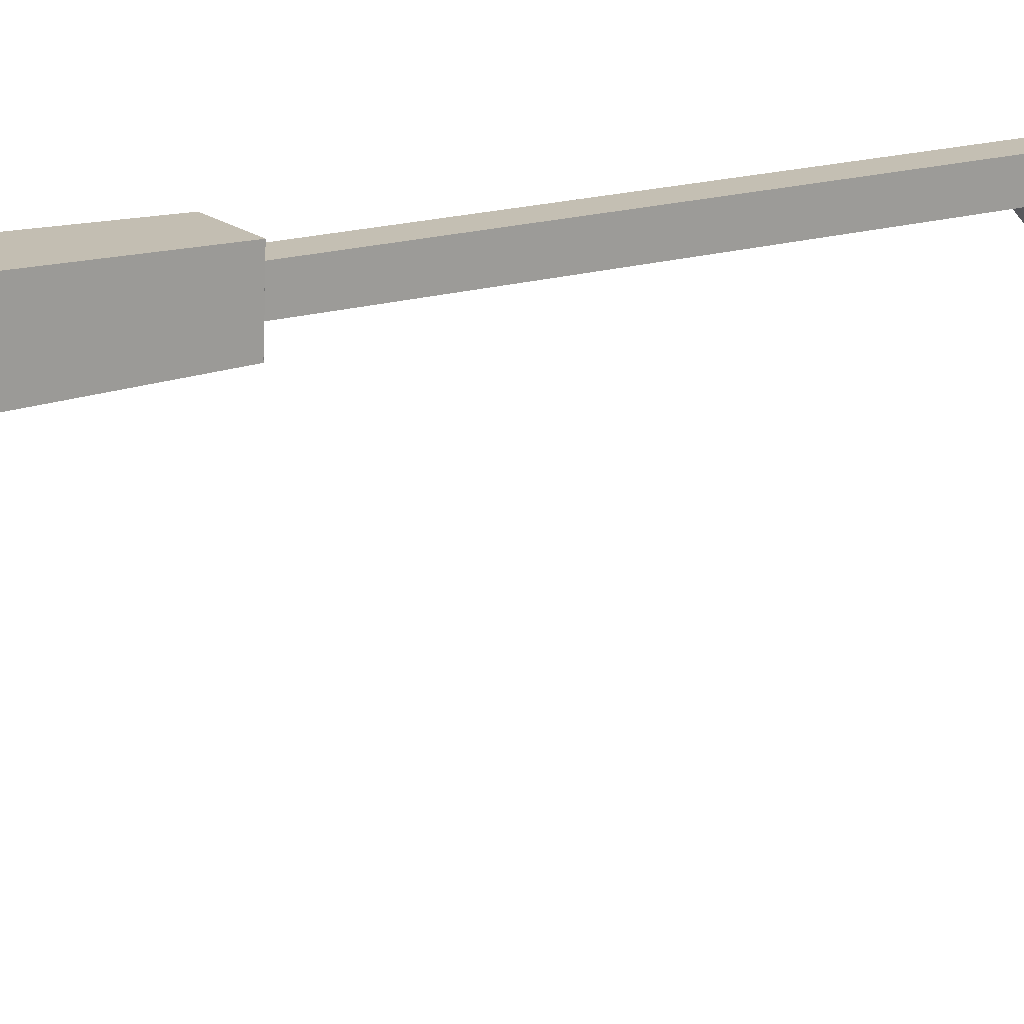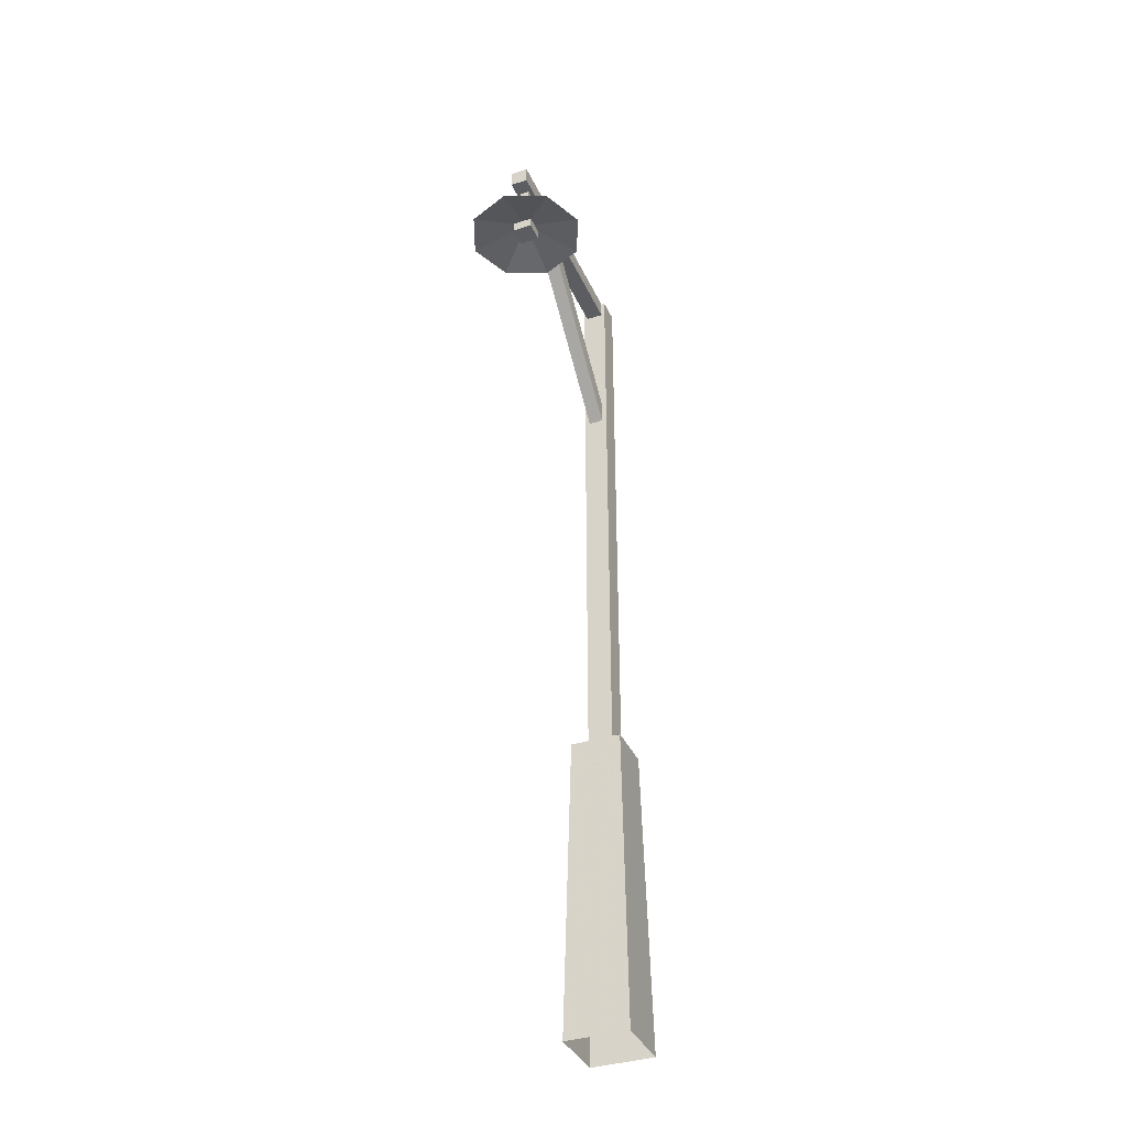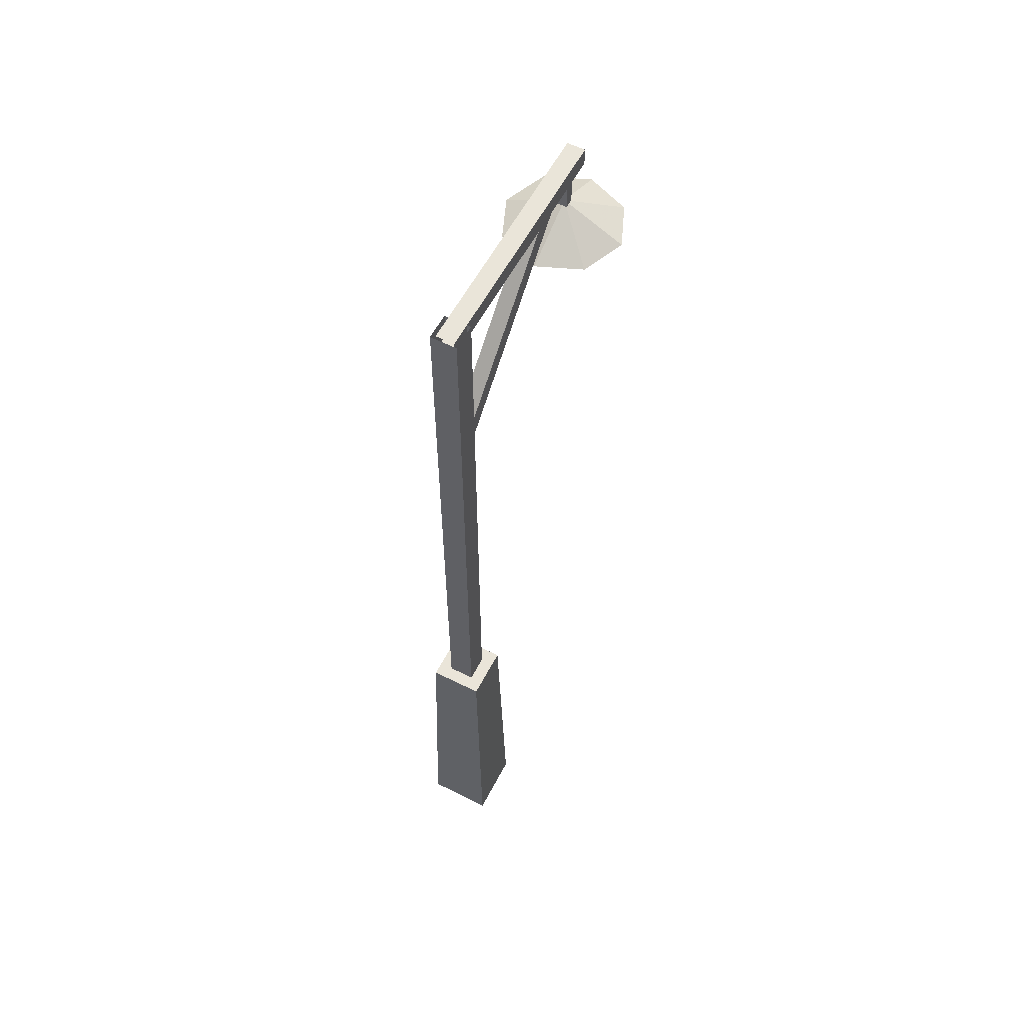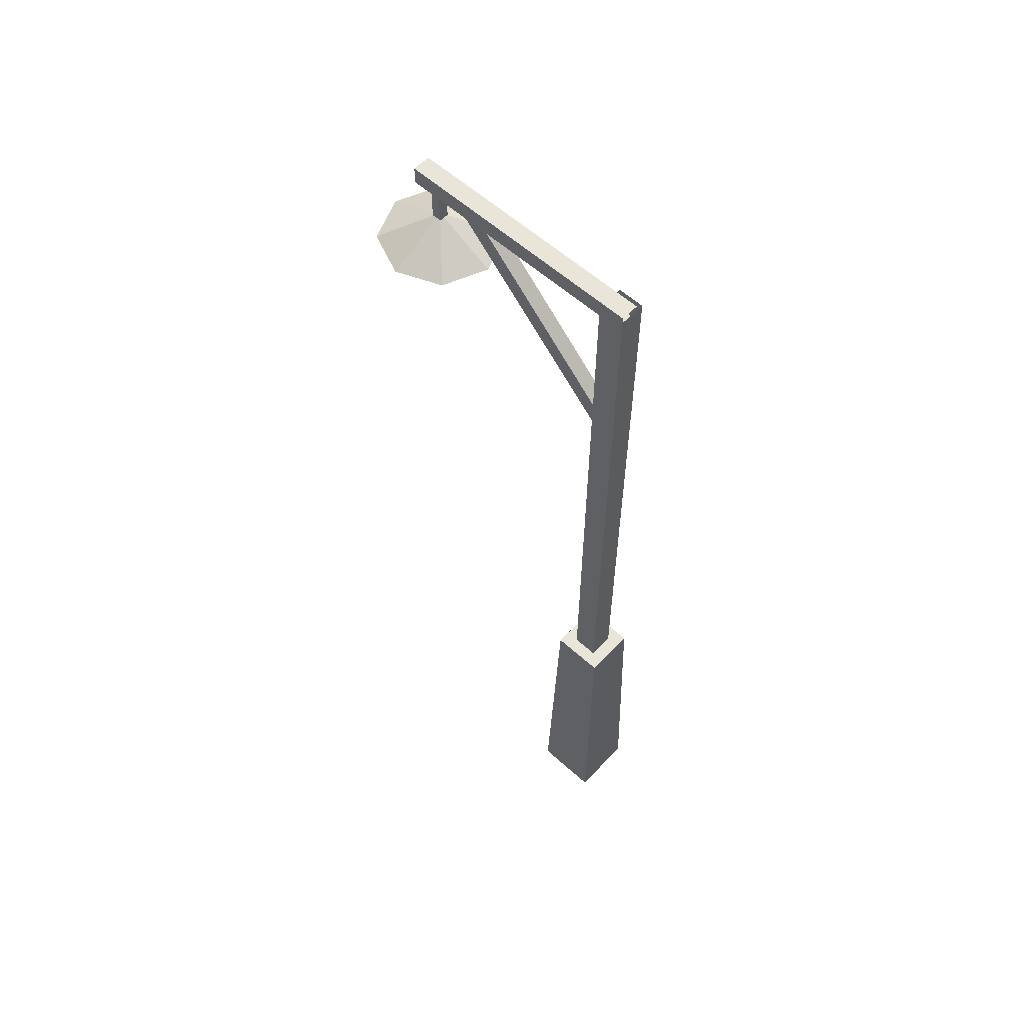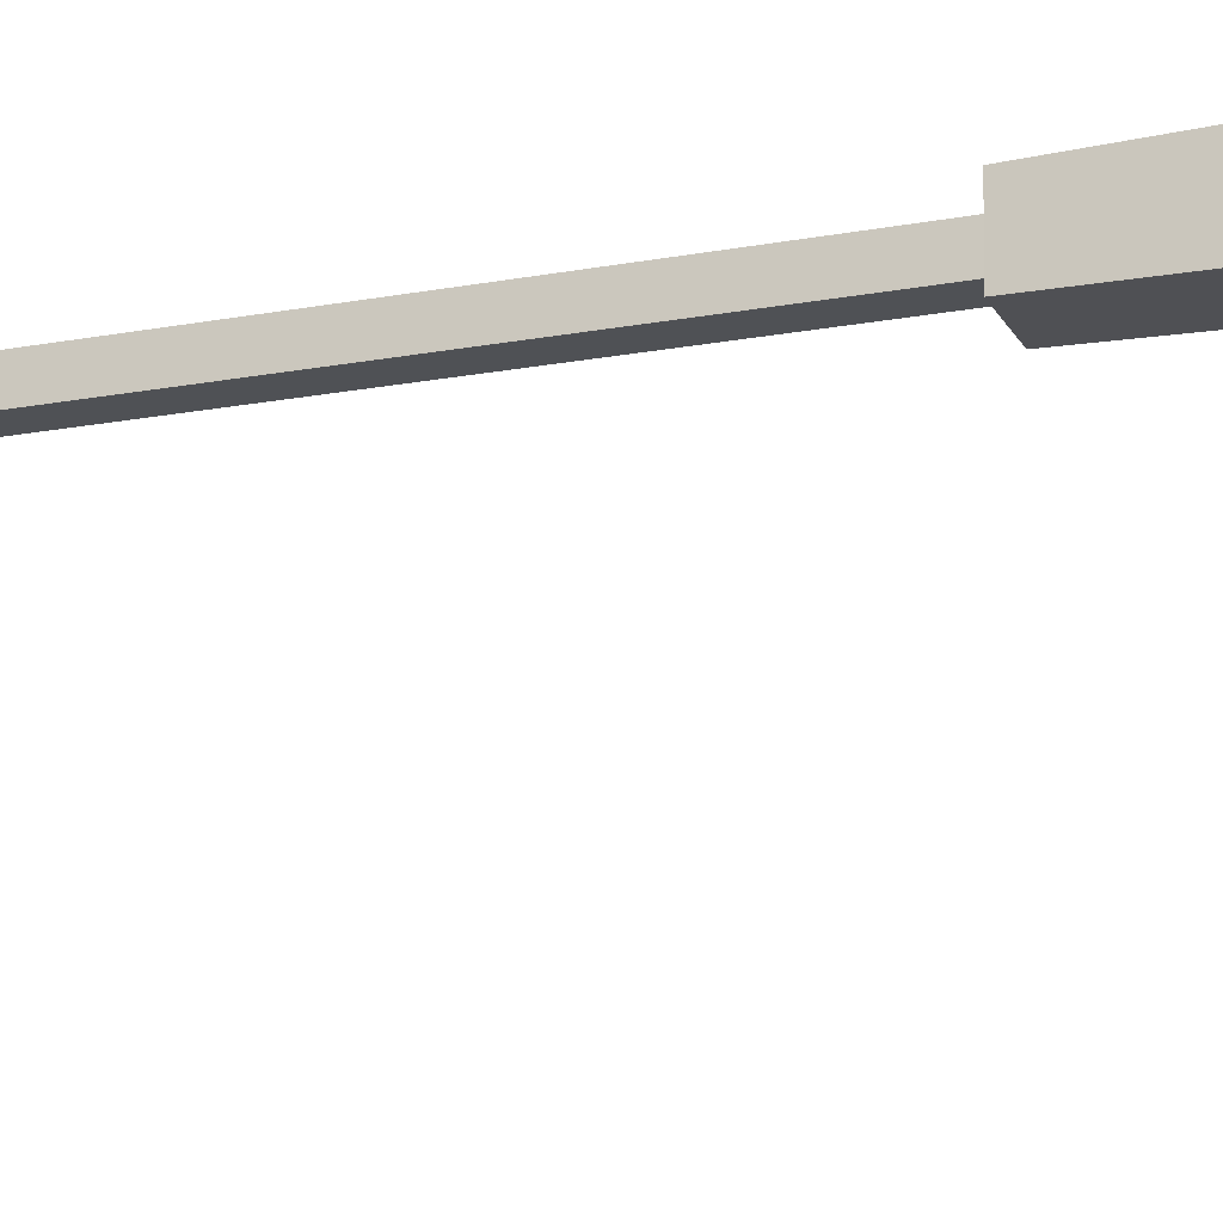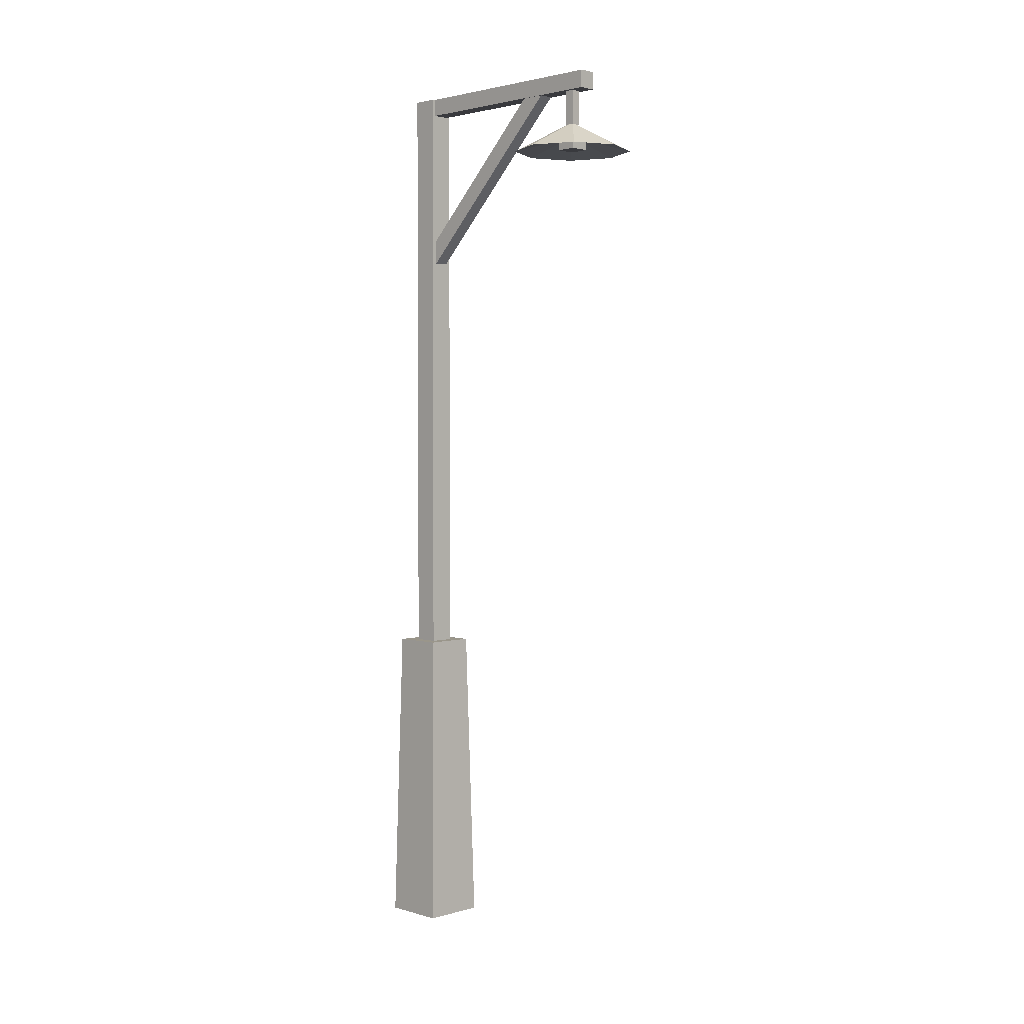
<metadata>
{"format":"obj","ext":"obj","renderer":"f3d","projection":"perspective","resolution":1024,"background":"white","views":[{"elev":15.1,"azim":54.4,"up":"+Z"},{"elev":-37.2,"azim":-154.6,"up":"+Y"},{"elev":58.0,"azim":30.5,"up":"+Y"},{"elev":58.4,"azim":-43.8,"up":"+Y"},{"elev":-16.7,"azim":-68.5,"up":"+Z"},{"elev":2.4,"azim":138.3,"up":"+Y"}]}
</metadata>
<code>
v 6.342 -16.16 5.691
v 5.637 16.16 5.059
v 0.2891 16.16 5.348
v 0 16.16 0
v 5.348 16.16 -0.289
v 5.637 16.16 5.059
v 6.342 -16.16 5.691
v 5.981 -16.16 -0.9941
v -0.7051 -16.16 -0.6328
v -0.3438 -16.16 6.053
v 4.207 15.98 3.775
v 4.207 79.41 3.775
v 1.572 79.41 3.918
v 1.43 79.41 1.283
v 4.064 79.41 1.141
v 4.207 79.41 3.775
v 4.207 15.98 3.775
v 4.064 15.98 1.141
v 1.43 15.98 1.283
v 1.572 15.98 3.918
v 5.641 16.14 5.059
v 5.352 16.14 -0.291
v 0 16.14 -0.0019
v 0.2891 16.14 5.348
v 3.637 60.92 3.338
v 2.658 79.05 -14.77
v 1.113 79.05 -14.68
v 1.043 77.74 -15.99
v 2.588 77.74 -16.07
v 2.658 79.05 -14.77
v 3.637 60.92 3.338
v 3.566 59.61 2.033
v 2.021 59.61 2.117
v 2.092 60.92 3.422
v 3.795 79.44 3.502
v 2.412 79.44 -22.1
v 0.5684 79.44 -22
v 0.5684 77.59 -22
v 2.412 77.59 -22.1
v 2.412 79.44 -22.1
v 3.795 79.44 3.502
v 3.795 77.59 3.502
v 1.951 77.59 3.602
v 1.951 79.44 3.602
v 2.131 73.96 -19.41
v 2.131 77.92 -19.41
v 1.139 77.92 -19.35
v 1.086 77.92 -20.34
v 2.076 77.92 -20.4
v 2.131 77.92 -19.41
v 2.131 73.96 -19.41
v 2.076 73.96 -20.4
v 1.086 73.96 -20.34
v 1.139 73.96 -19.35
v 2.412 79.45 -22.1
v 2.412 77.59 -22.1
v 0.5723 77.59 -22
v 0.5723 79.45 -22
v 1.947 71.11 -13.63
v 6.256 71.11 -15.69
v 7.844 71.11 -20.2
v 5.779 71.11 -24.51
v 1.273 71.11 -26.1
v 1.609 74.24 -19.86
v 1.273 71.11 -26.1
v -3.037 71.11 -24.03
v -4.623 71.11 -19.53
v -2.561 71.11 -15.22
v 1.947 71.11 -13.63
v 6.256 71.11 -15.69
v 7.844 71.11 -20.2
v 5.779 71.11 -24.51
v 1.273 71.11 -26.1
v 1.609 72.67 -19.86
v 1.273 71.11 -26.1
v -3.037 71.11 -24.03
v -4.623 71.11 -19.53
v -2.561 71.11 -15.22
v 0.6172 71.26 -18.74
v 0.5019 71.26 -20.88
v 0.5019 72.32 -20.88
v 0.6172 72.32 -18.74
v 2.682 71.26 -18.85
v 2.566 71.26 -20.99
v 2.566 72.32 -20.99
v 2.682 72.32 -18.85
f 6 7 8
f 5 6 8
f 4 5 8
f 4 8 9
f 3 4 9
f 3 9 10
f 2 3 10
f 1 2 10
f 16 17 18
f 15 16 18
f 14 15 18
f 14 18 19
f 13 14 19
f 13 19 20
f 12 13 20
f 11 12 20
f 23 24 21
f 22 23 21
f 30 31 32
f 29 30 32
f 28 29 32
f 28 32 33
f 27 28 33
f 27 33 34
f 26 27 34
f 25 26 34
f 40 41 42
f 39 40 42
f 38 39 42
f 38 42 43
f 37 38 43
f 37 43 44
f 36 37 44
f 35 36 44
f 50 51 52
f 49 50 52
f 48 49 52
f 48 52 53
f 47 48 53
f 47 53 54
f 46 47 54
f 45 46 54
f 57 58 55
f 56 57 55
f 64 65 66
f 64 66 67
f 64 67 68
f 64 68 59
f 64 59 60
f 62 63 64
f 61 62 64
f 61 64 60
f 76 75 74
f 77 76 74
f 78 77 74
f 69 78 74
f 70 69 74
f 74 73 72
f 74 72 71
f 70 74 71
f 81 80 79
f 82 81 79
f 84 83 79
f 80 84 79
f 85 84 80
f 81 85 80
f 83 86 82
f 79 83 82
f 85 86 83
f 84 85 83

</code>
